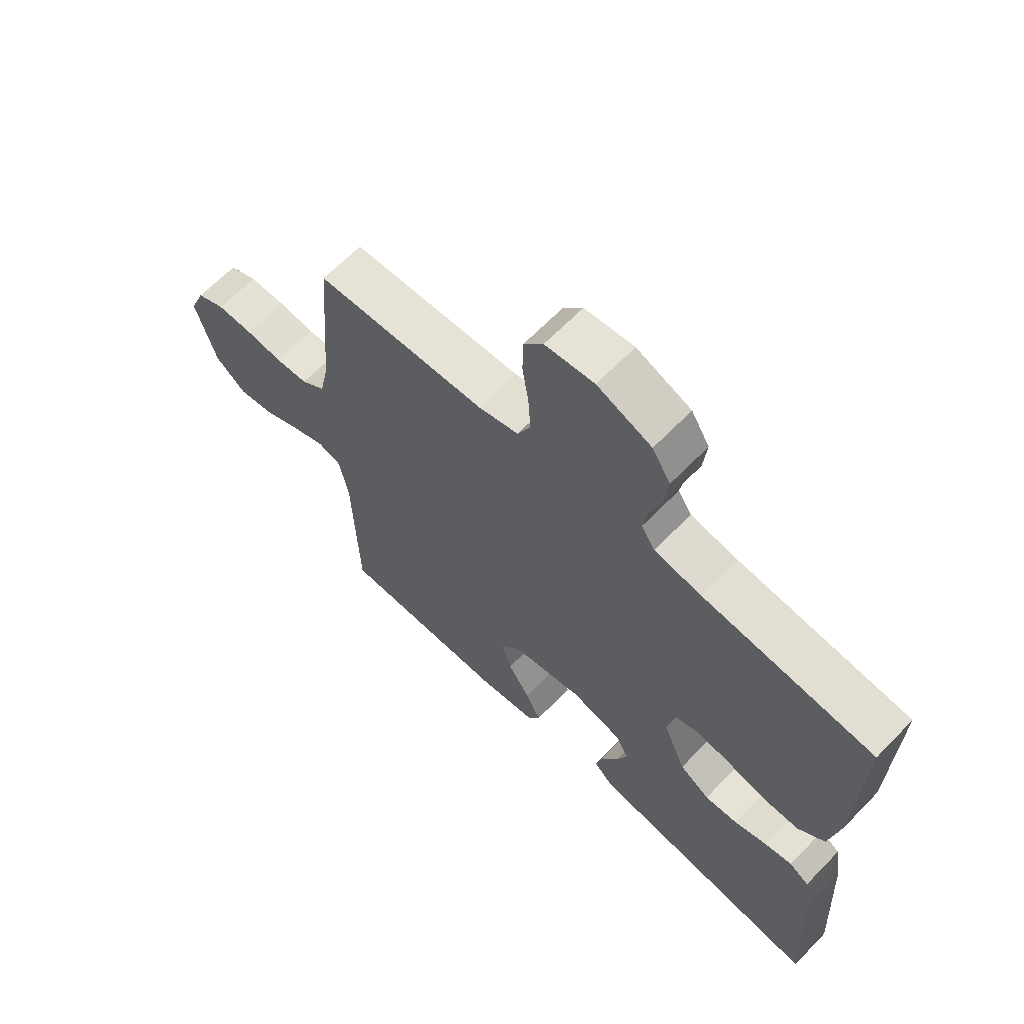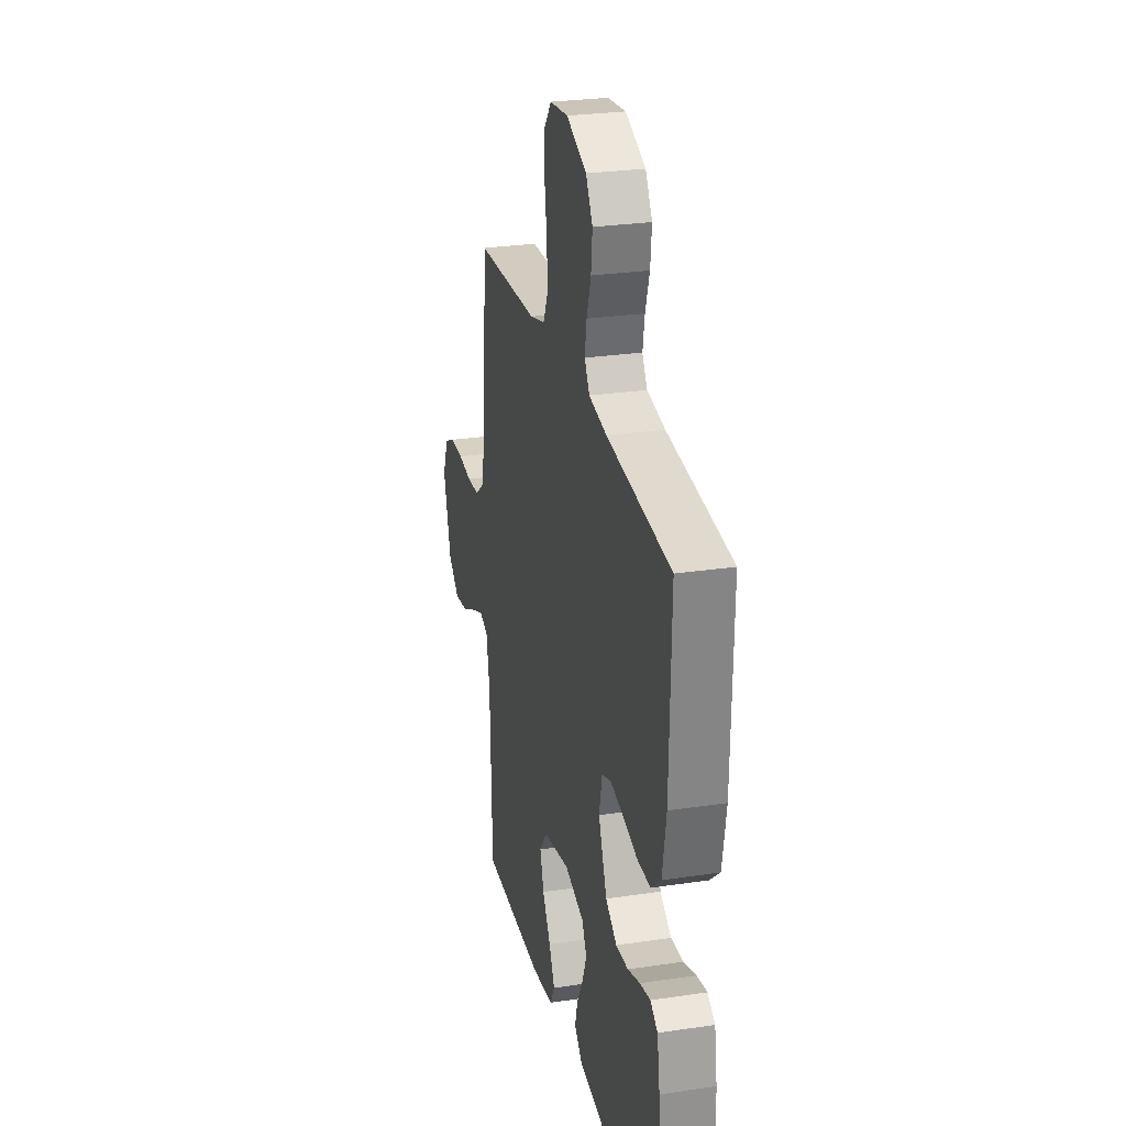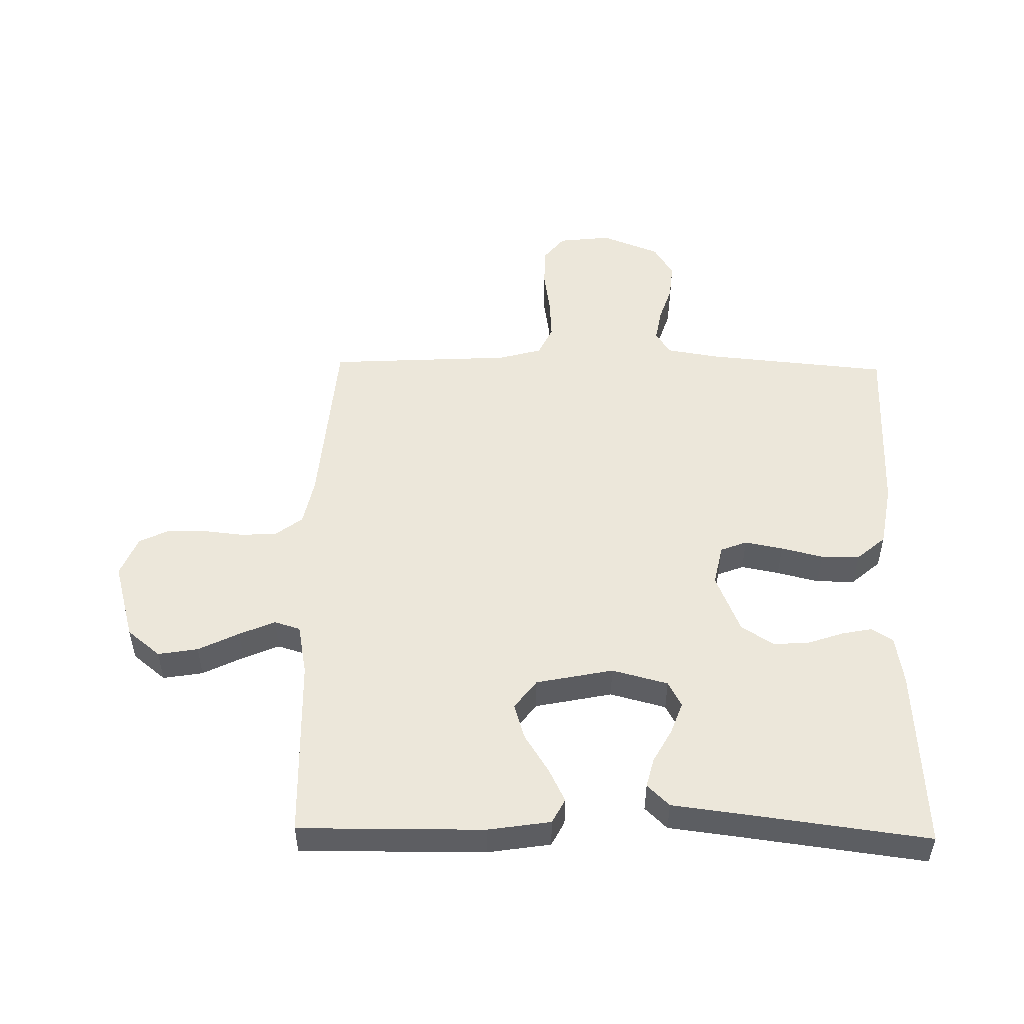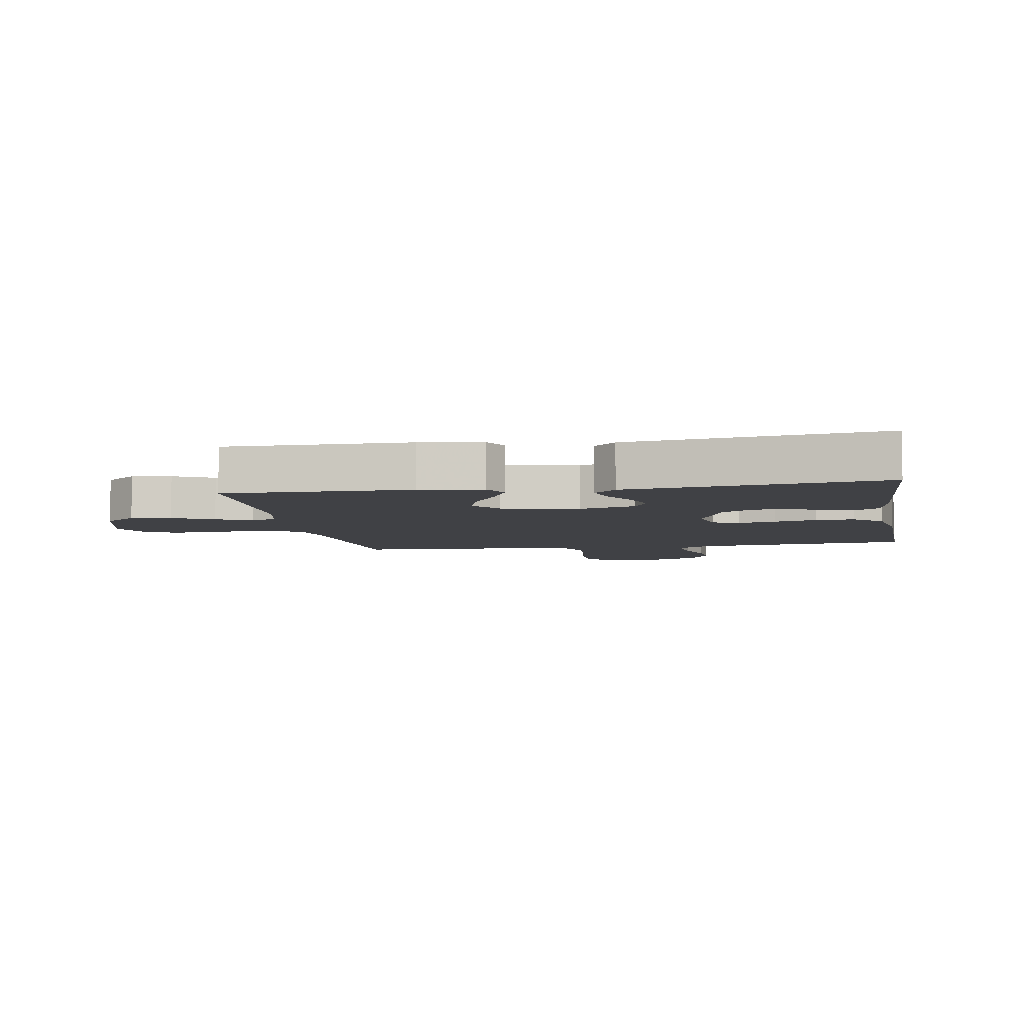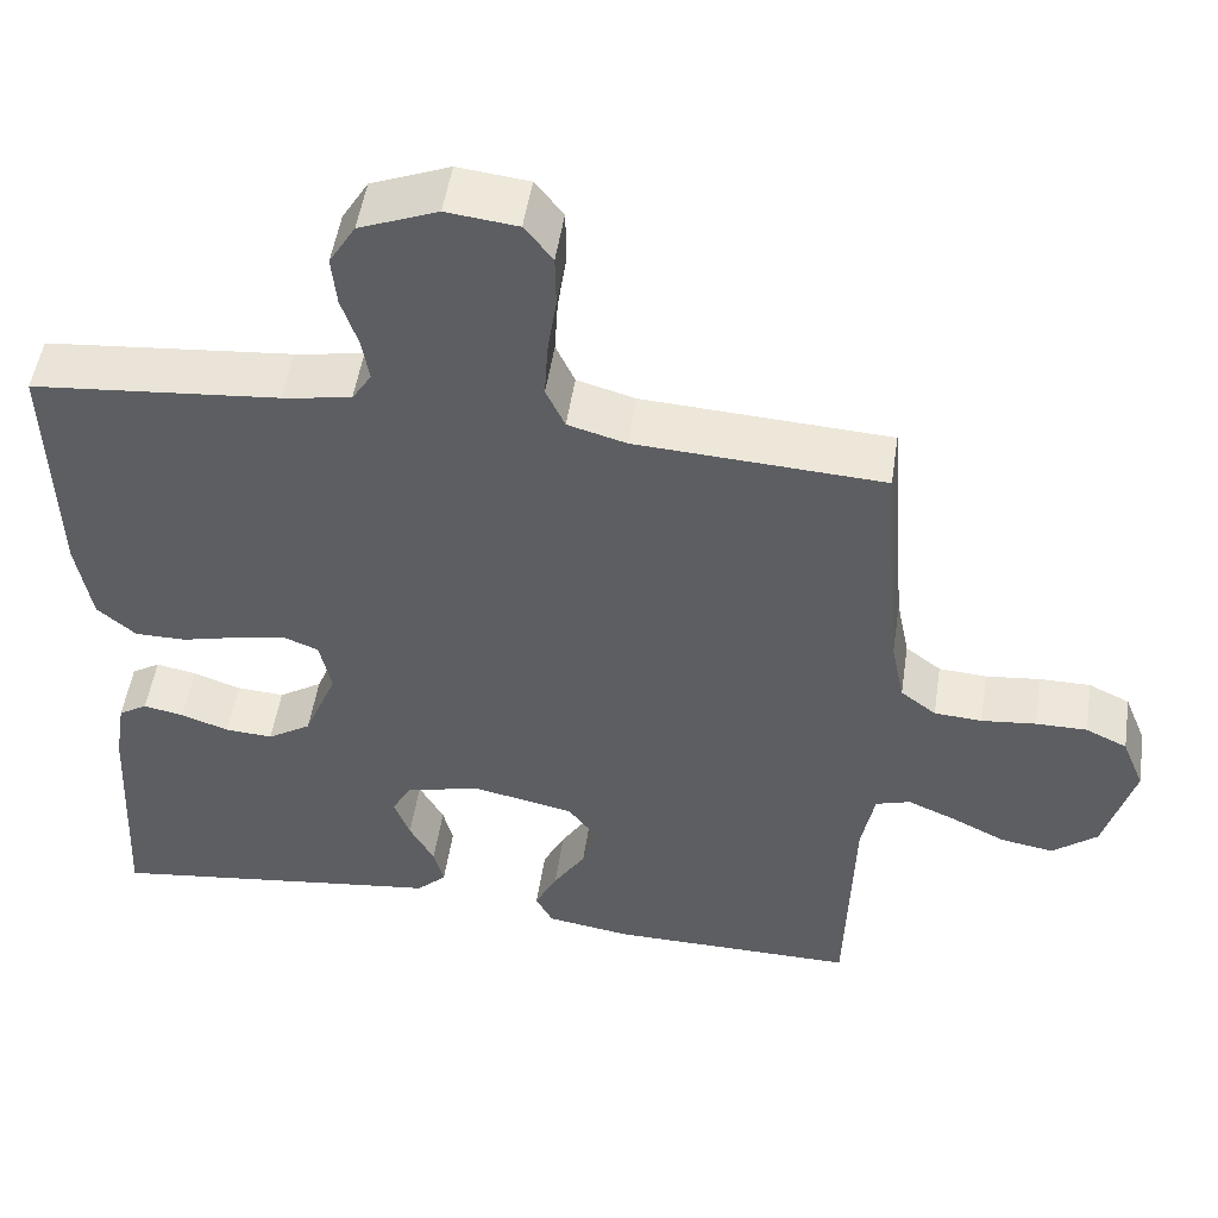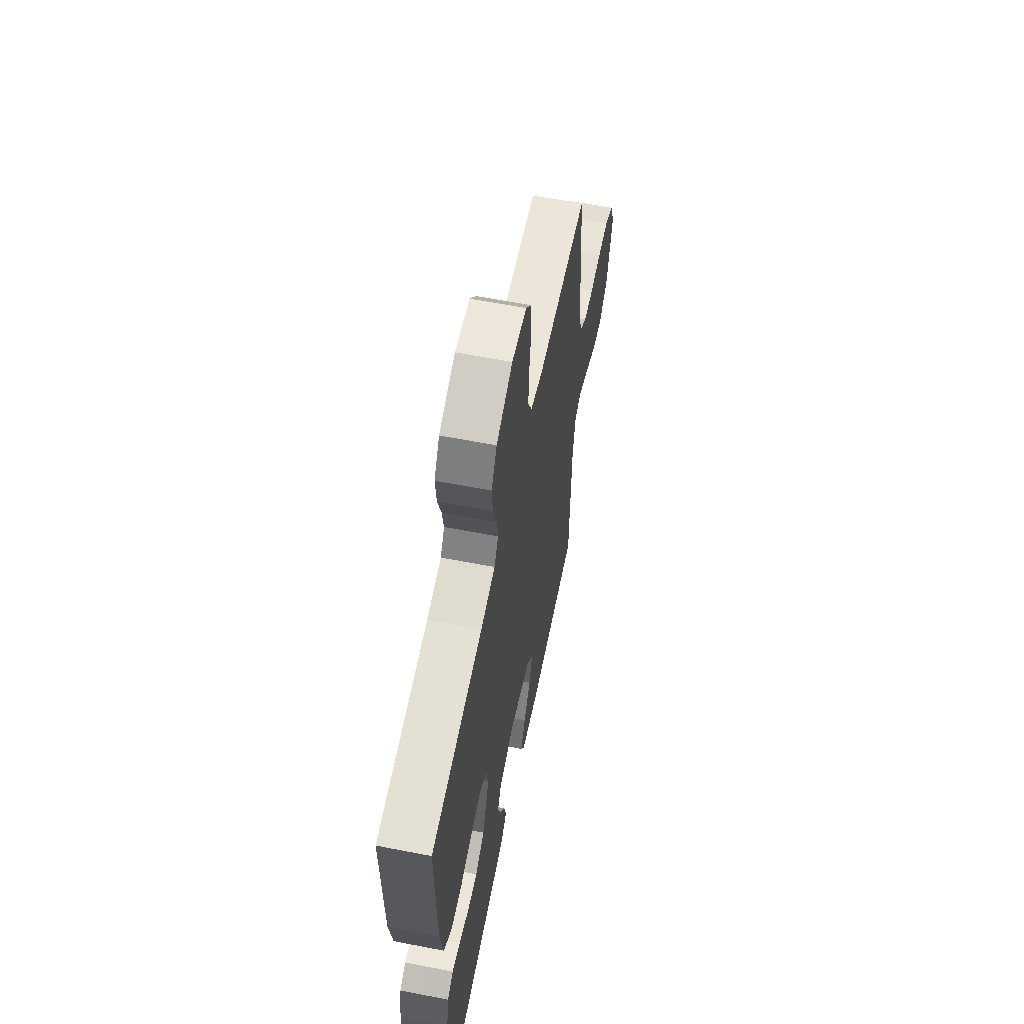
<metadata>
{"format":"obj","ext":"obj","renderer":"f3d","projection":"perspective","resolution":1024,"background":"white","views":[{"elev":65.0,"azim":-135.9,"up":"+Z"},{"elev":27.1,"azim":-103.0,"up":"+Z"},{"elev":50.8,"azim":-178.9,"up":"+Y"},{"elev":-5.9,"azim":-170.2,"up":"+Y"},{"elev":50.9,"azim":8.6,"up":"+Z"},{"elev":60.4,"azim":-78.7,"up":"+Z"}]}
</metadata>
<code>
v -0.5 0.07 0.5
v -0.2 0.07 0.528
v -0.116 0.07 0.542
v -0.092 0.07 0.58
v -0.101 0.07 0.633
v -0.121 0.07 0.694
v -0.127 0.07 0.755
v -0.095 0.07 0.808
v 0 0.07 0.846
v 0.086 0.07 0.836
v 0.12 0.07 0.793
v 0.121 0.07 0.728
v 0.11 0.07 0.655
v 0.106 0.07 0.587
v 0.129 0.07 0.537
v 0.2 0.07 0.517
v 0.5 0.07 0.5
v 0.524 0.07 0.2
v 0.54 0.07 0.121
v 0.583 0.07 0.088
v 0.641 0.07 0.084
v 0.707 0.07 0.091
v 0.769 0.07 0.091
v 0.819 0.07 0.067
v 0.846 0.07 0
v 0.81 0.07 -0.128
v 0.756 0.07 -0.172
v 0.691 0.07 -0.161
v 0.625 0.07 -0.128
v 0.567 0.07 -0.103
v 0.525 0.07 -0.116
v 0.509 0.07 -0.2
v 0.5 0.07 -0.5
v 0.2 0.07 -0.497
v 0.098 0.07 -0.481
v 0.077 0.07 -0.441
v 0.104 0.07 -0.386
v 0.143 0.07 -0.324
v 0.161 0.07 -0.265
v 0.125 0.07 -0.217
v 0 0.07 -0.191
v -0.091 0.07 -0.215
v -0.113 0.07 -0.257
v -0.094 0.07 -0.309
v -0.064 0.07 -0.364
v -0.052 0.07 -0.412
v -0.088 0.07 -0.447
v -0.2 0.07 -0.461
v -0.5 0.07 -0.5
v -0.484 0.07 -0.2
v -0.471 0.07 -0.12
v -0.436 0.07 -0.098
v -0.387 0.07 -0.108
v -0.329 0.07 -0.128
v -0.271 0.07 -0.132
v -0.218 0.07 -0.098
v -0.178 0.07 0
v -0.192 0.07 0.067
v -0.235 0.07 0.084
v -0.297 0.07 0.072
v -0.365 0.07 0.055
v -0.428 0.07 0.055
v -0.475 0.07 0.096
v -0.493 0.07 0.2
v -0.5 0 0.5
v -0.2 0 0.528
v -0.116 0 0.542
v -0.092 0 0.58
v -0.101 0 0.633
v -0.121 0 0.694
v -0.127 0 0.755
v -0.095 0 0.808
v 0 0 0.846
v 0.086 0 0.836
v 0.12 0 0.793
v 0.121 0 0.728
v 0.11 0 0.655
v 0.106 0 0.587
v 0.129 0 0.537
v 0.2 0 0.517
v 0.5 0 0.5
v 0.524 0 0.2
v 0.54 0 0.121
v 0.583 0 0.088
v 0.641 0 0.084
v 0.707 0 0.091
v 0.769 0 0.091
v 0.819 0 0.067
v 0.846 0 0
v 0.81 0 -0.128
v 0.756 0 -0.172
v 0.691 0 -0.161
v 0.625 0 -0.128
v 0.567 0 -0.103
v 0.525 0 -0.116
v 0.509 0 -0.2
v 0.5 0 -0.5
v 0.2 0 -0.497
v 0.098 0 -0.481
v 0.077 0 -0.441
v 0.104 0 -0.386
v 0.143 0 -0.324
v 0.161 0 -0.265
v 0.125 0 -0.217
v 0 0 -0.191
v -0.091 0 -0.215
v -0.113 0 -0.257
v -0.094 0 -0.309
v -0.064 0 -0.364
v -0.052 0 -0.412
v -0.088 0 -0.447
v -0.2 0 -0.461
v -0.5 0 -0.5
v -0.484 0 -0.2
v -0.471 0 -0.12
v -0.436 0 -0.098
v -0.387 0 -0.108
v -0.329 0 -0.128
v -0.271 0 -0.132
v -0.218 0 -0.098
v -0.178 0 0
v -0.192 0 0.067
v -0.235 0 0.084
v -0.297 0 0.072
v -0.365 0 0.055
v -0.428 0 0.055
v -0.475 0 0.096
v -0.493 0 0.2
f 63 64 1 2
f 60 61 62 63
f 59 60 63 2
f 58 59 2 3
f 57 58 3 4
f 51 52 53 54
f 51 54 55
f 48 49 50 51
f 48 51 55
f 47 48 55 56
f 44 45 46 47
f 43 44 47 56
f 35 36 37 38
f 35 38 39
f 32 33 34 35
f 31 32 35 39
f 26 27 28 29
f 26 29 30
f 25 26 30
f 24 25 30 31
f 21 22 23 24
f 20 21 24 31
f 16 17 18
f 15 16 18 19
f 10 11 12 13
f 10 13 14
f 9 10 14
f 8 9 14
f 5 6 7 8
f 4 5 8 14
f 57 4 14 15
f 42 43 56 57
f 41 42 57 15
f 20 31 39 40
f 19 20 40 41
f 15 19 41
f 66 65 128 127
f 127 126 125 124
f 66 127 124 123
f 67 66 123 122
f 68 67 122 121
f 118 117 116 115
f 119 118 115
f 115 114 113 112
f 119 115 112
f 120 119 112 111
f 111 110 109 108
f 120 111 108 107
f 102 101 100 99
f 103 102 99
f 99 98 97 96
f 103 99 96 95
f 93 92 91 90
f 94 93 90
f 94 90 89
f 95 94 89 88
f 88 87 86 85
f 95 88 85 84
f 82 81 80
f 83 82 80 79
f 77 76 75 74
f 78 77 74
f 78 74 73
f 78 73 72
f 72 71 70 69
f 78 72 69 68
f 79 78 68 121
f 121 120 107 106
f 79 121 106 105
f 104 103 95 84
f 105 104 84 83
f 105 83 79
f 1 65 66 2
f 2 66 67 3
f 3 67 68 4
f 4 68 69 5
f 5 69 70 6
f 6 70 71 7
f 7 71 72 8
f 8 72 73 9
f 9 73 74 10
f 10 74 75 11
f 11 75 76 12
f 12 76 77 13
f 13 77 78 14
f 14 78 79 15
f 15 79 80 16
f 16 80 81 17
f 17 81 82 18
f 18 82 83 19
f 19 83 84 20
f 20 84 85 21
f 21 85 86 22
f 22 86 87 23
f 23 87 88 24
f 24 88 89 25
f 25 89 90 26
f 26 90 91 27
f 27 91 92 28
f 28 92 93 29
f 29 93 94 30
f 30 94 95 31
f 31 95 96 32
f 32 96 97 33
f 33 97 98 34
f 34 98 99 35
f 35 99 100 36
f 36 100 101 37
f 37 101 102 38
f 38 102 103 39
f 39 103 104 40
f 40 104 105 41
f 41 105 106 42
f 42 106 107 43
f 43 107 108 44
f 44 108 109 45
f 45 109 110 46
f 46 110 111 47
f 47 111 112 48
f 48 112 113 49
f 49 113 114 50
f 50 114 115 51
f 51 115 116 52
f 52 116 117 53
f 53 117 118 54
f 54 118 119 55
f 55 119 120 56
f 56 120 121 57
f 57 121 122 58
f 58 122 123 59
f 59 123 124 60
f 60 124 125 61
f 61 125 126 62
f 62 126 127 63
f 63 127 128 64
f 64 128 65 1

</code>
